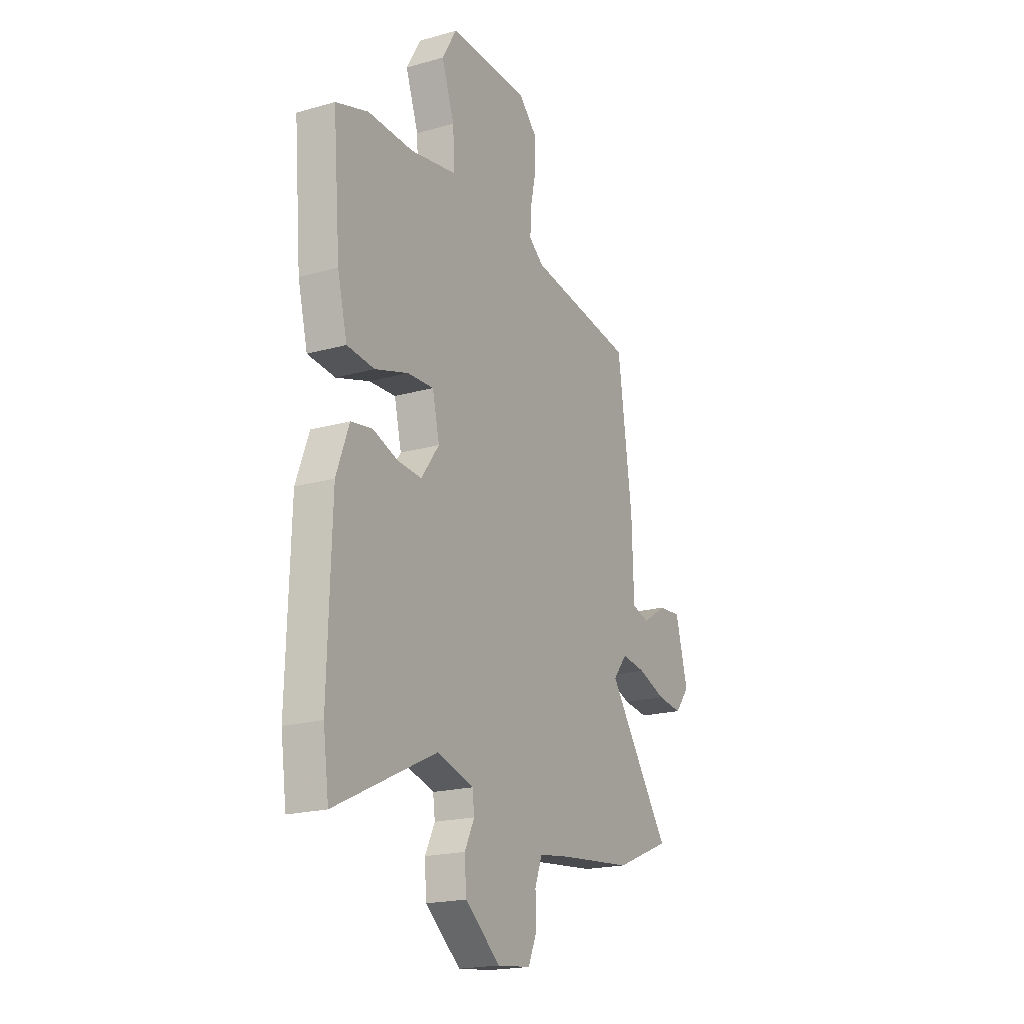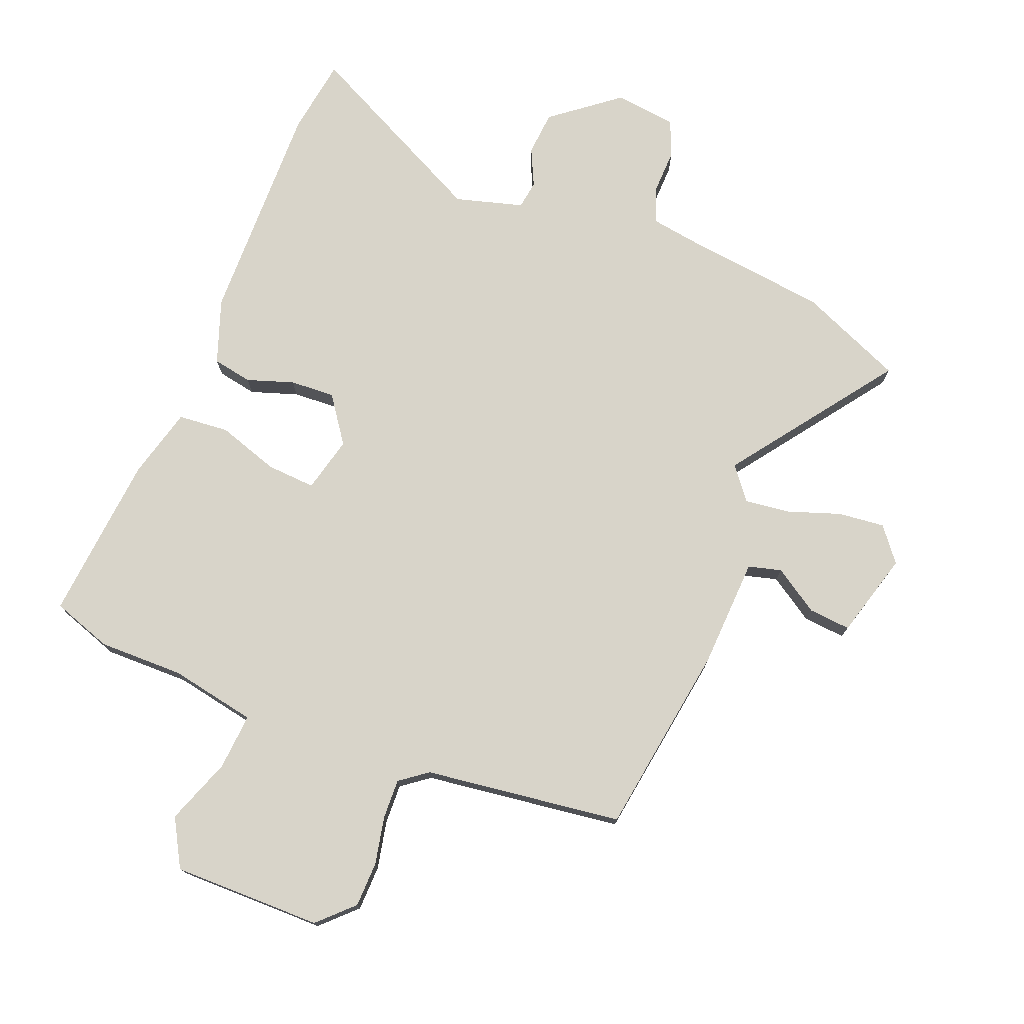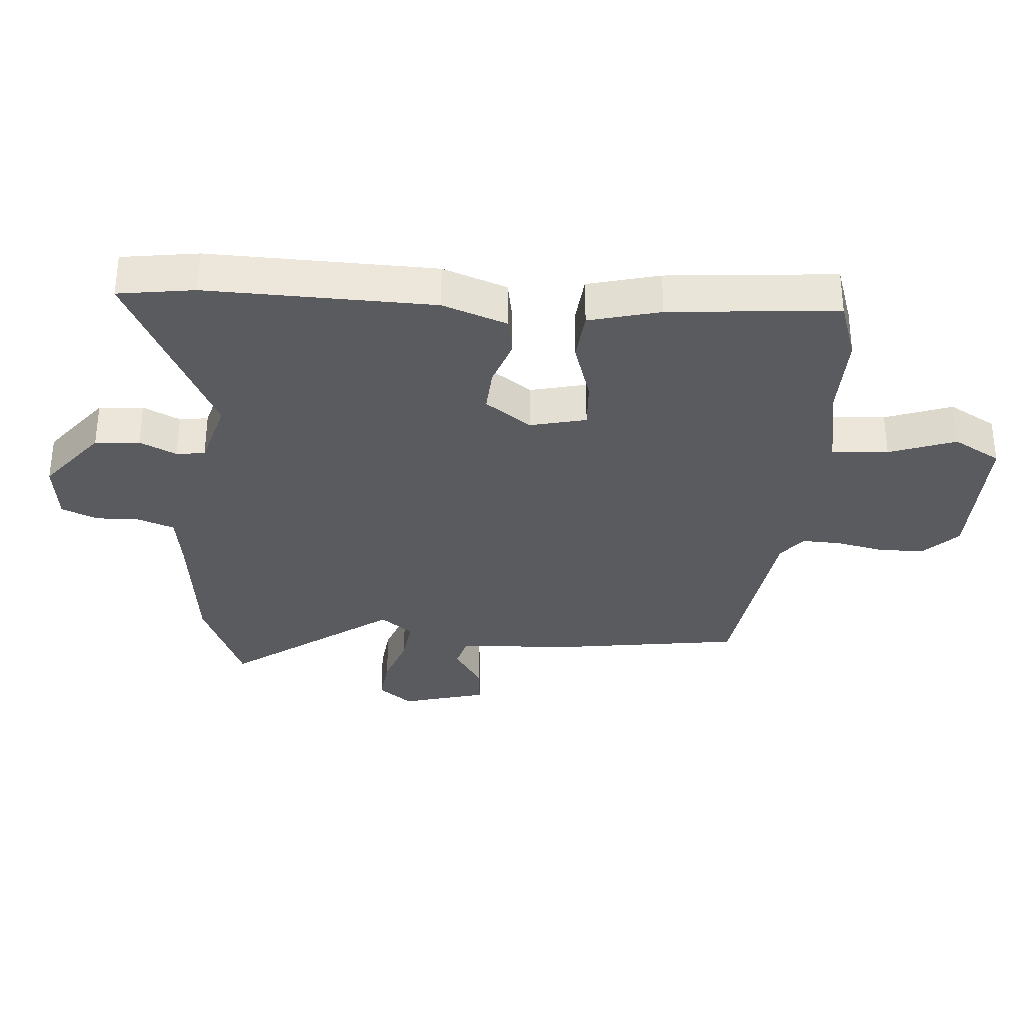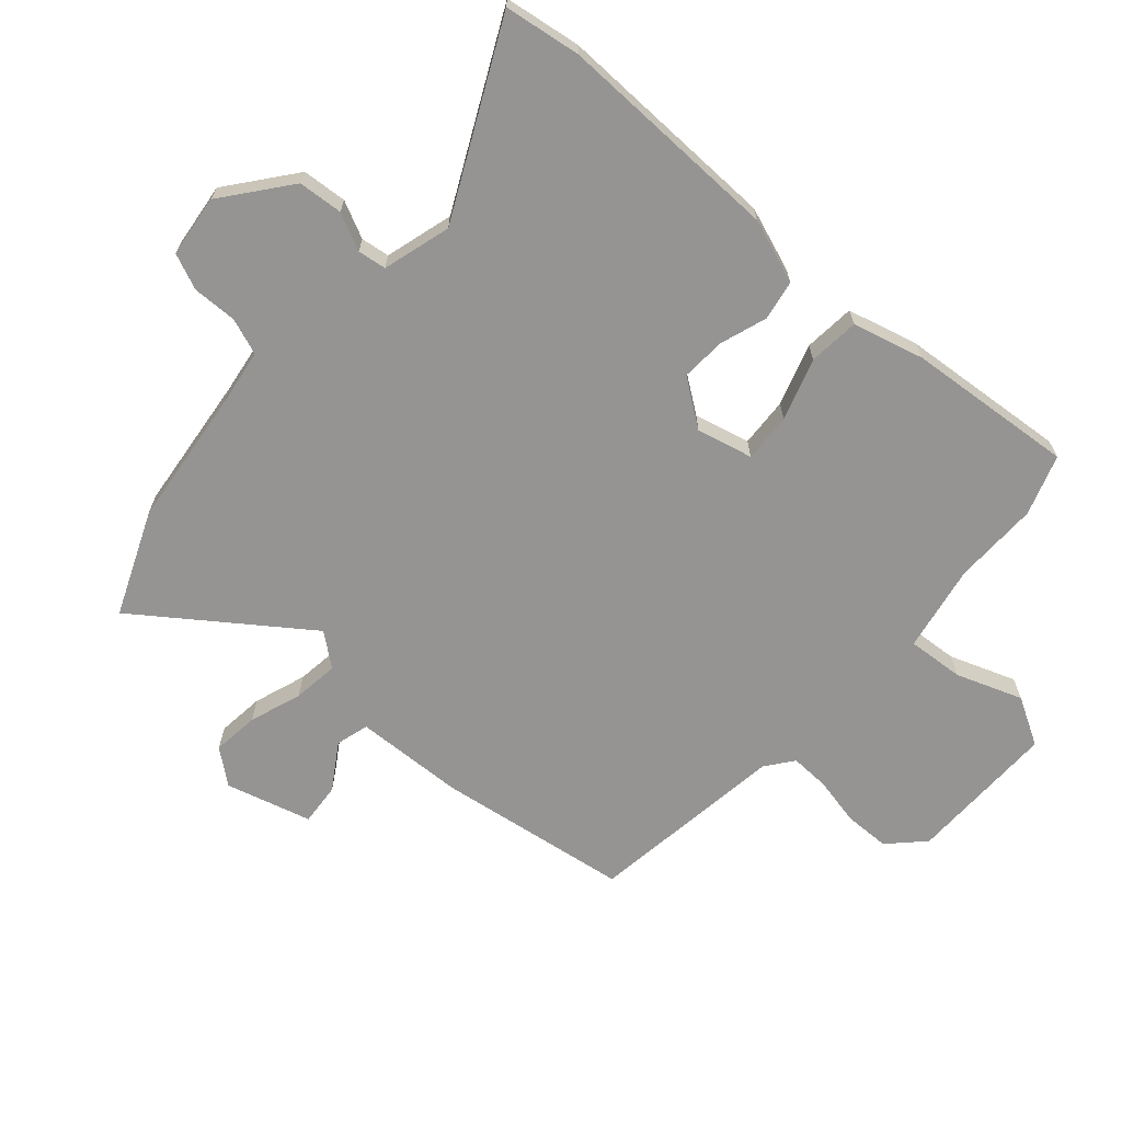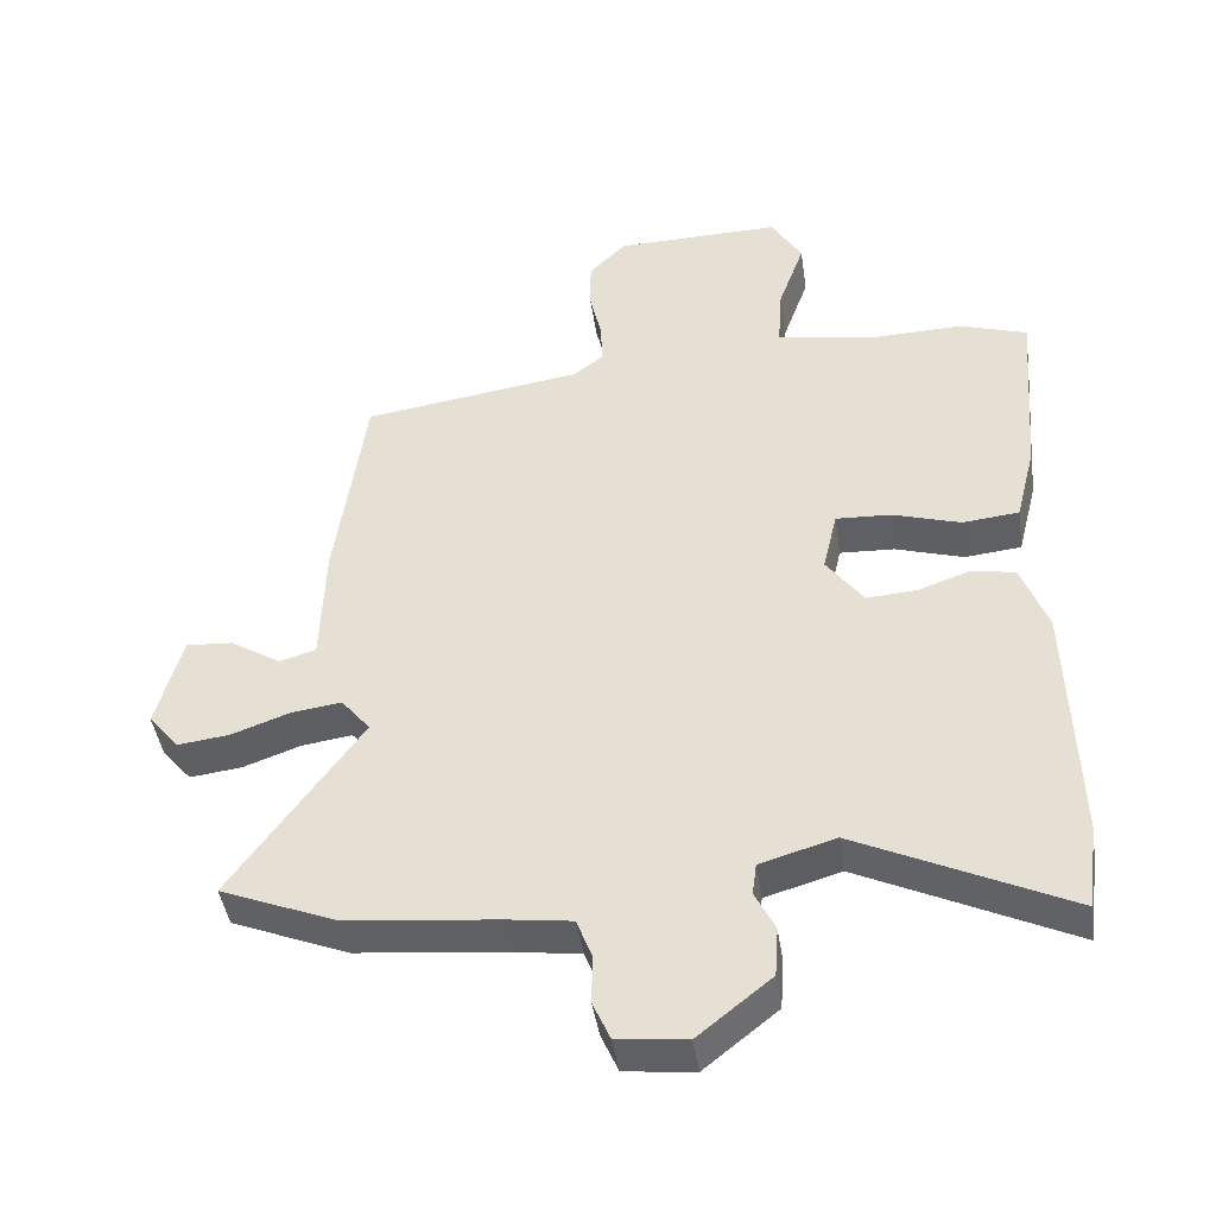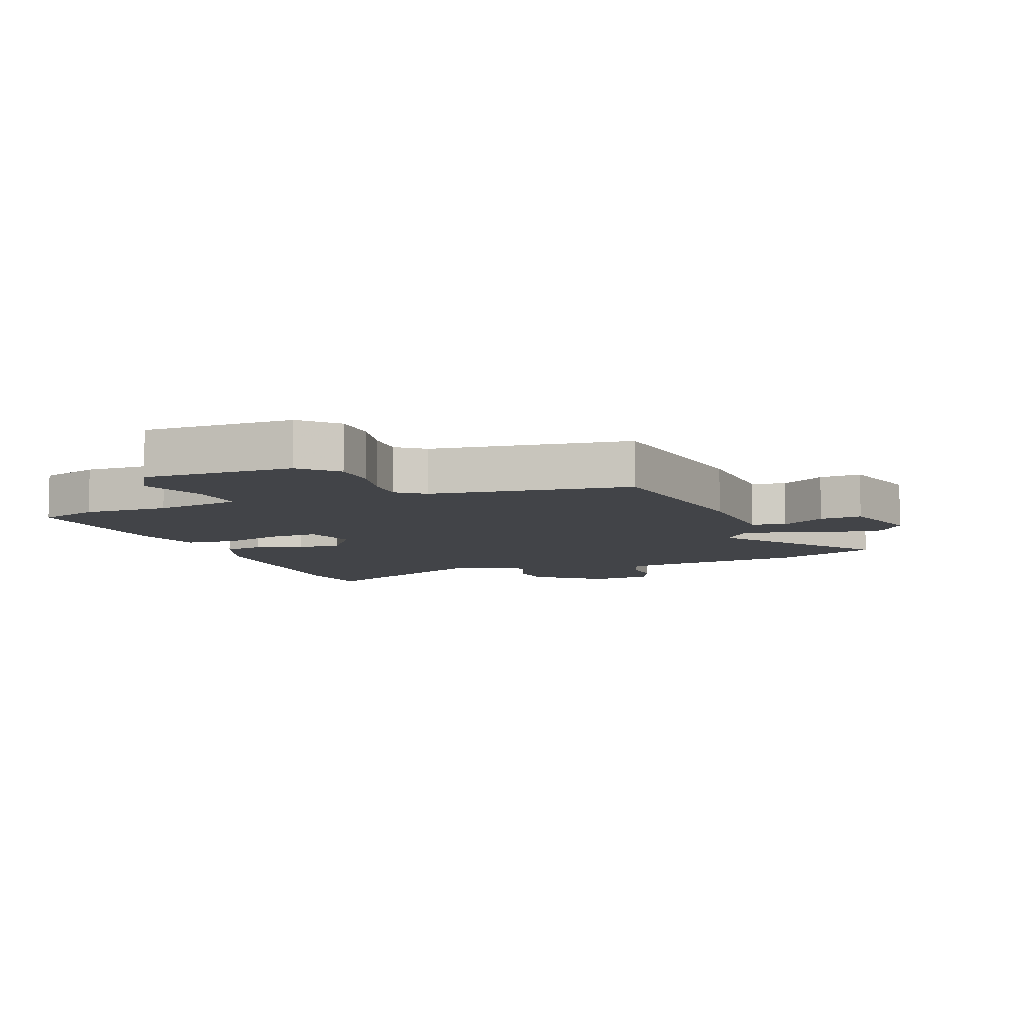
<metadata>
{"format":"obj","ext":"obj","renderer":"f3d","projection":"perspective","resolution":1024,"background":"white","views":[{"elev":-19.7,"azim":-62.2,"up":"+Z"},{"elev":75.6,"azim":22.4,"up":"+Y"},{"elev":-32.8,"azim":-94.0,"up":"+Y"},{"elev":-67.2,"azim":-131.0,"up":"+Y"},{"elev":-44.1,"azim":-171.5,"up":"+Z"},{"elev":-7.8,"azim":21.3,"up":"+Y"}]}
</metadata>
<code>
v -0.522 0.07 0.493
v -0.425 0.07 0.525
v -0.288 0.07 0.522
v -0.148 0.07 0.547
v -0.154 0.07 0.638
v -0.192 0.07 0.745
v -0.148 0.07 0.821
v 0.093 0.07 0.817
v 0.147 0.07 0.763
v 0.148 0.07 0.69
v 0.131 0.07 0.613
v 0.128 0.07 0.549
v 0.172 0.07 0.515
v 0.491 0.07 0.469
v 0.534 0.07 0.159
v 0.54 0.07 -0.019
v 0.593 0.07 -0.034
v 0.666 0.07 0.012
v 0.734 0.07 0.017
v 0.771 0.07 -0.121
v 0.727 0.07 -0.175
v 0.652 0.07 -0.166
v 0.568 0.07 -0.136
v 0.495 0.07 -0.126
v 0.453 0.07 -0.178
v 0.641 0.07 -0.442
v 0.473 0.07 -0.511
v 0.254 0.07 -0.534
v 0.161 0.07 -0.547
v 0.139 0.07 -0.605
v 0.14 0.07 -0.677
v 0.115 0.07 -0.734
v 0.015 0.07 -0.745
v -0.091 0.07 -0.66
v -0.096 0.07 -0.588
v -0.067 0.07 -0.529
v -0.073 0.07 -0.483
v -0.182 0.07 -0.451
v -0.487 0.07 -0.598
v -0.504 0.07 -0.475
v -0.493 0.07 -0.112
v -0.455 0.07 -0.009
v -0.391 0.07 0.002
v -0.316 0.07 -0.024
v -0.244 0.07 -0.029
v -0.19 0.07 0.045
v -0.211 0.07 0.135
v -0.29 0.07 0.131
v -0.389 0.07 0.1
v -0.471 0.07 0.108
v -0.5 0.07 0.223
v -0.522 0 0.493
v -0.425 0 0.525
v -0.288 0 0.522
v -0.148 0 0.547
v -0.154 0 0.638
v -0.192 0 0.745
v -0.148 0 0.821
v 0.093 0 0.817
v 0.147 0 0.763
v 0.148 0 0.69
v 0.131 0 0.613
v 0.128 0 0.549
v 0.172 0 0.515
v 0.491 0 0.469
v 0.534 0 0.159
v 0.54 0 -0.019
v 0.593 0 -0.034
v 0.666 0 0.012
v 0.734 0 0.017
v 0.771 0 -0.121
v 0.727 0 -0.175
v 0.652 0 -0.166
v 0.568 0 -0.136
v 0.495 0 -0.126
v 0.453 0 -0.178
v 0.641 0 -0.442
v 0.473 0 -0.511
v 0.254 0 -0.534
v 0.161 0 -0.547
v 0.139 0 -0.605
v 0.14 0 -0.677
v 0.115 0 -0.734
v 0.015 0 -0.745
v -0.091 0 -0.66
v -0.096 0 -0.588
v -0.067 0 -0.529
v -0.073 0 -0.483
v -0.182 0 -0.451
v -0.487 0 -0.598
v -0.504 0 -0.475
v -0.493 0 -0.112
v -0.455 0 -0.009
v -0.391 0 0.002
v -0.316 0 -0.024
v -0.244 0 -0.029
v -0.19 0 0.045
v -0.211 0 0.135
v -0.29 0 0.131
v -0.389 0 0.1
v -0.471 0 0.108
v -0.5 0 0.223
f 48 49 50 51
f 47 48 51 1
f 41 42 43 44
f 41 44 45
f 38 39 40 41
f 37 38 41 45
f 33 34 35 36
f 33 36 37
f 30 31 32 33
f 29 30 33 37
f 28 29 37 45
f 25 26 27 28
f 20 21 22 23
f 20 23 24
f 17 18 19 20
f 16 17 20 24
f 13 14 15 16
f 12 13 16 24
f 8 9 10 11
f 8 11 12
f 5 6 7 8
f 4 5 8 12
f 3 4 12 24
f 47 1 2 3
f 46 47 3 24
f 25 28 45 46
f 24 25 46
f 102 101 100 99
f 52 102 99 98
f 95 94 93 92
f 96 95 92
f 92 91 90 89
f 96 92 89 88
f 87 86 85 84
f 88 87 84
f 84 83 82 81
f 88 84 81 80
f 96 88 80 79
f 79 78 77 76
f 74 73 72 71
f 75 74 71
f 71 70 69 68
f 75 71 68 67
f 67 66 65 64
f 75 67 64 63
f 62 61 60 59
f 63 62 59
f 59 58 57 56
f 63 59 56 55
f 75 63 55 54
f 54 53 52 98
f 75 54 98 97
f 97 96 79 76
f 97 76 75
f 1 52 53 2
f 2 53 54 3
f 3 54 55 4
f 4 55 56 5
f 5 56 57 6
f 6 57 58 7
f 7 58 59 8
f 8 59 60 9
f 9 60 61 10
f 10 61 62 11
f 11 62 63 12
f 12 63 64 13
f 13 64 65 14
f 14 65 66 15
f 15 66 67 16
f 16 67 68 17
f 17 68 69 18
f 18 69 70 19
f 19 70 71 20
f 20 71 72 21
f 21 72 73 22
f 22 73 74 23
f 23 74 75 24
f 24 75 76 25
f 25 76 77 26
f 26 77 78 27
f 27 78 79 28
f 28 79 80 29
f 29 80 81 30
f 30 81 82 31
f 31 82 83 32
f 32 83 84 33
f 33 84 85 34
f 34 85 86 35
f 35 86 87 36
f 36 87 88 37
f 37 88 89 38
f 38 89 90 39
f 39 90 91 40
f 40 91 92 41
f 41 92 93 42
f 42 93 94 43
f 43 94 95 44
f 44 95 96 45
f 45 96 97 46
f 46 97 98 47
f 47 98 99 48
f 48 99 100 49
f 49 100 101 50
f 50 101 102 51
f 51 102 52 1

</code>
